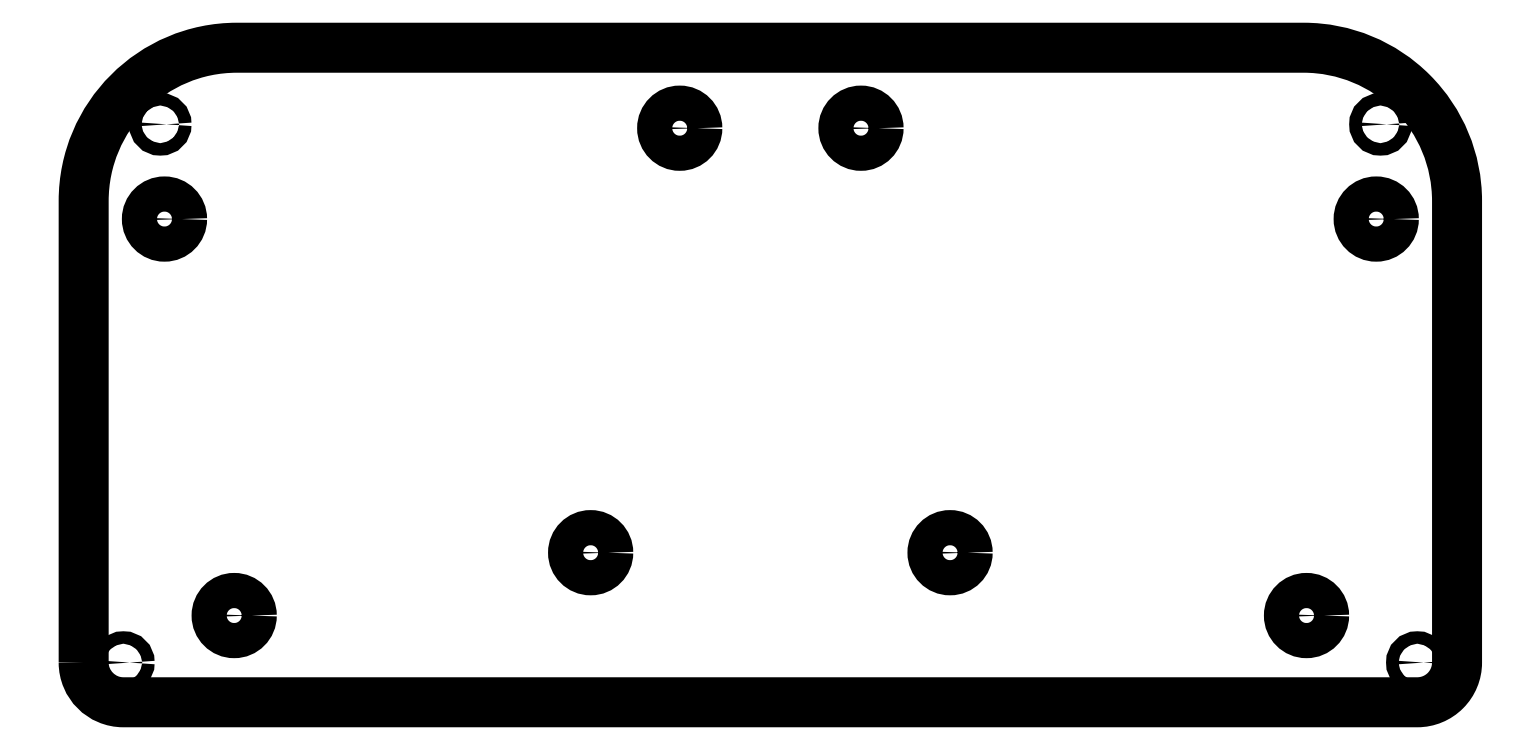
<metadata>
{"format":"dxf","ext":"dxf","renderer":"ezdxf+matplotlib","layout":"modelspace","background":"white","min_lineweight":24,"dpi":150}
</metadata>
<code>
0
SECTION
2
ENTITIES
0
CIRCLE
8
0
10
-182.1
20
126.7
30
0
40
3.1
210
0
220
0
230
1
0
CIRCLE
8
0
10
-312.1
20
32.51
30
0
40
1.1
210
0
220
0
230
1
0
CIRCLE
8
0
10
-305.6
20
127.4
30
0
40
1.1
210
0
220
0
230
1
0
CIRCLE
8
0
10
-84.03
20
32.51
30
0
40
1.1
210
0
220
0
230
1
0
CIRCLE
8
0
10
-292.5
20
40.79
30
0
40
3.1
210
0
220
0
230
1
0
CIRCLE
8
0
10
-214
20
126.7
30
0
40
3.1
210
0
220
0
230
1
0
CIRCLE
8
0
10
-229.7
20
51.87
30
0
40
3.1
210
0
220
0
230
1
0
CIRCLE
8
0
10
-91.27
20
110.7
30
0
40
3.1
210
0
220
0
230
1
0
CIRCLE
8
0
10
-90.53
20
127.4
30
0
40
1.1
210
0
220
0
230
1
0
CIRCLE
8
0
10
-304.8
20
110.7
30
0
40
3.1
210
0
220
0
230
1
0
CIRCLE
8
0
10
-103.6
20
40.79
30
0
40
3.1
210
0
220
0
230
1
0
CIRCLE
8
0
10
-166.4
20
51.87
30
0
40
3.1
210
0
220
0
230
1
0
LWPOLYLINE
8
0
90
8
70
1
43
0
10
-319.1
20
32.51
42
0.4142
10
-312.1
20
25.51
10
-84.03
20
25.51
42
0.4142
10
-77.03
20
32.51
10
-77.03
20
113.9
42
0.4142
10
-104
20
140.9
10
-292.1
20
140.9
42
0.4142
10
-319.1
20
113.9
0
ENDSEC
0
EOF

</code>
